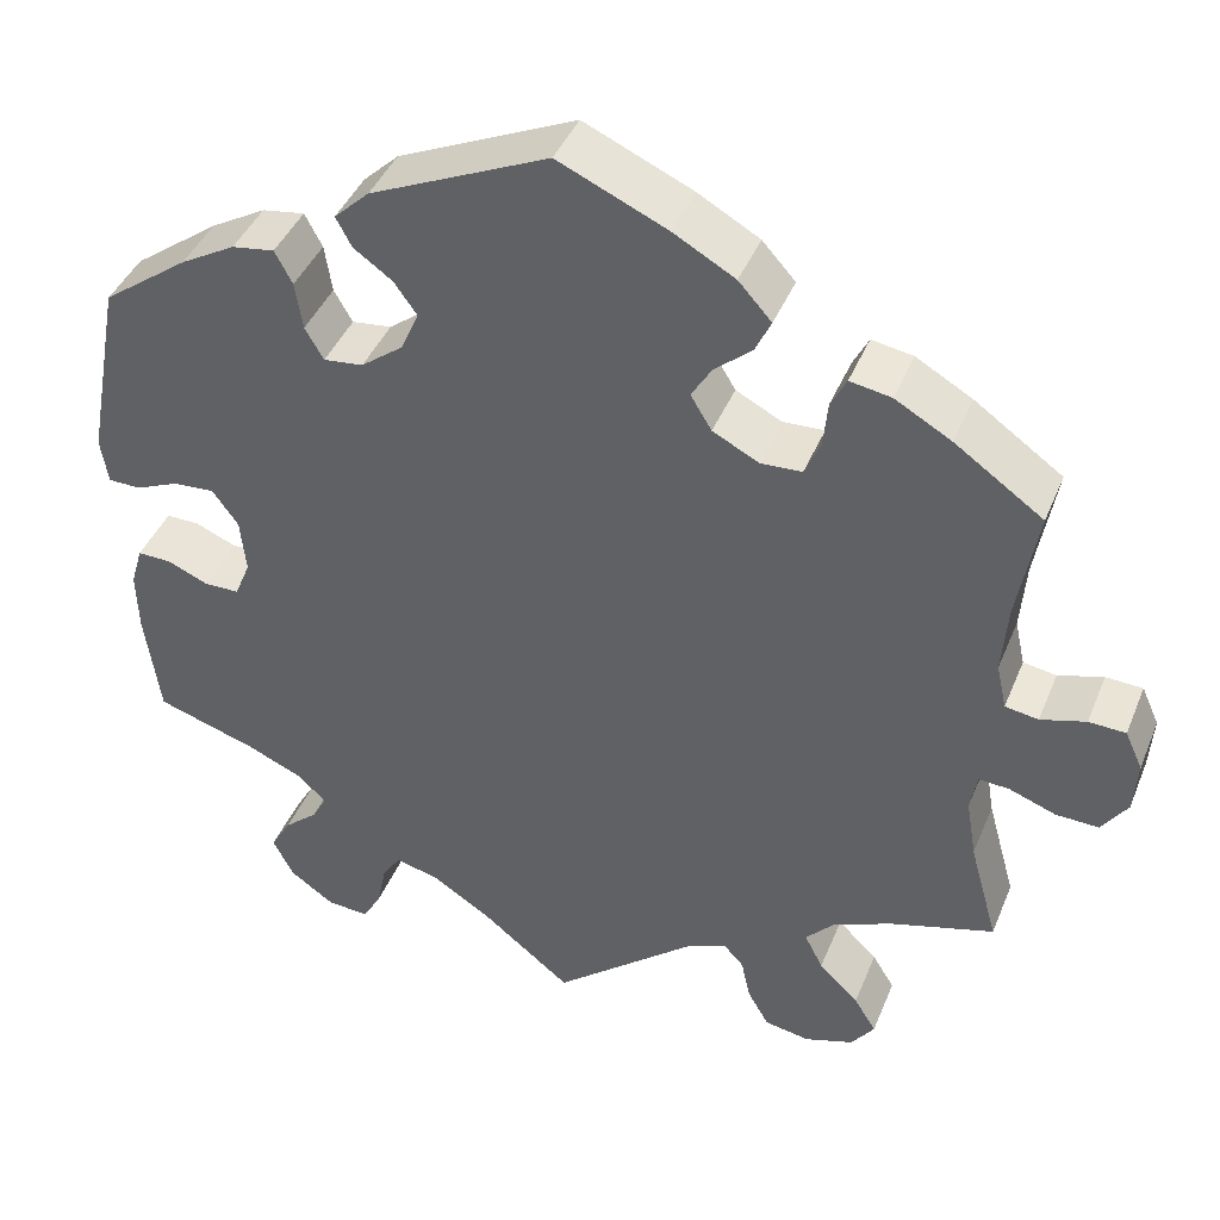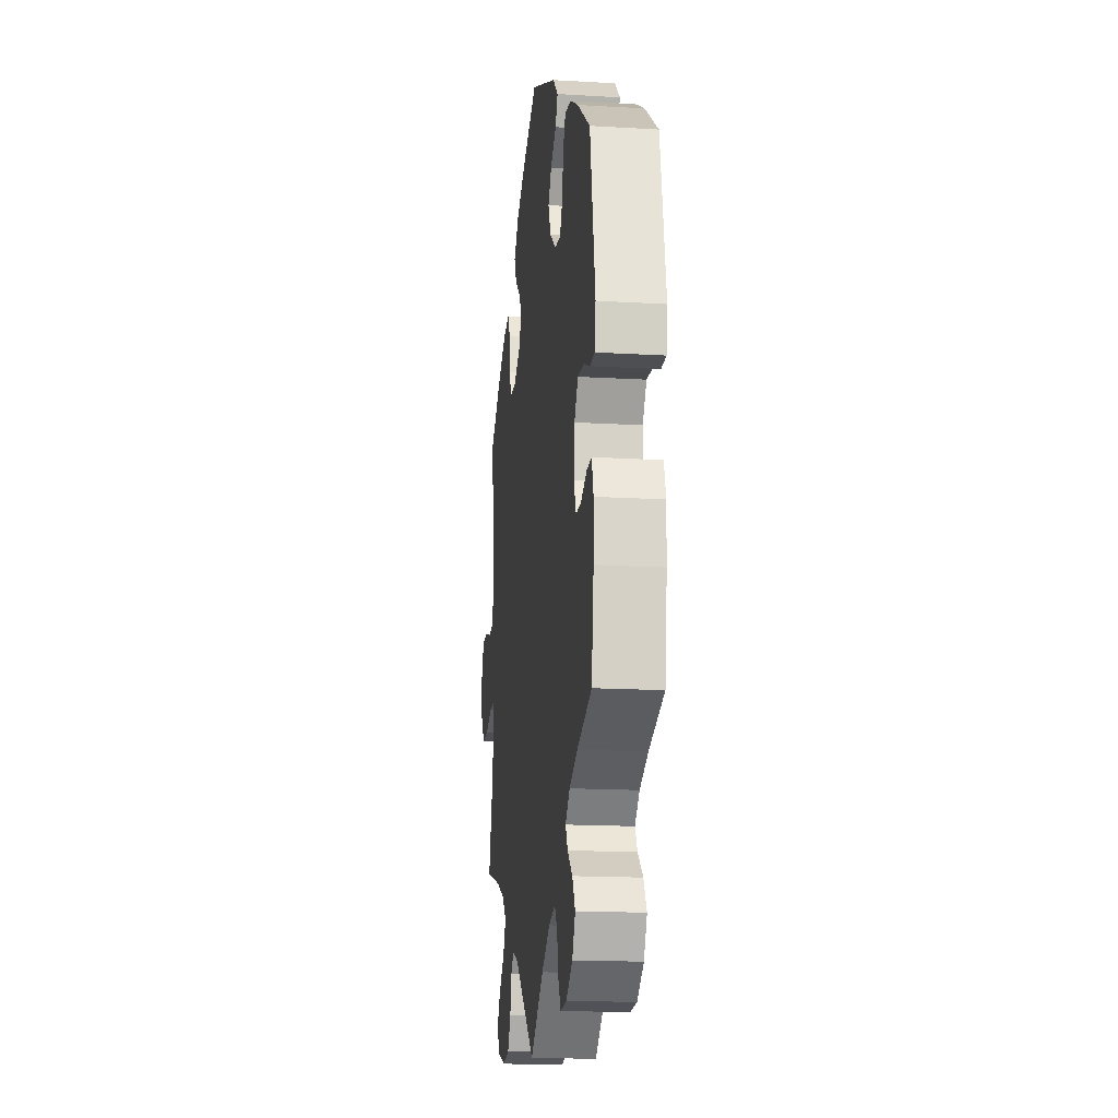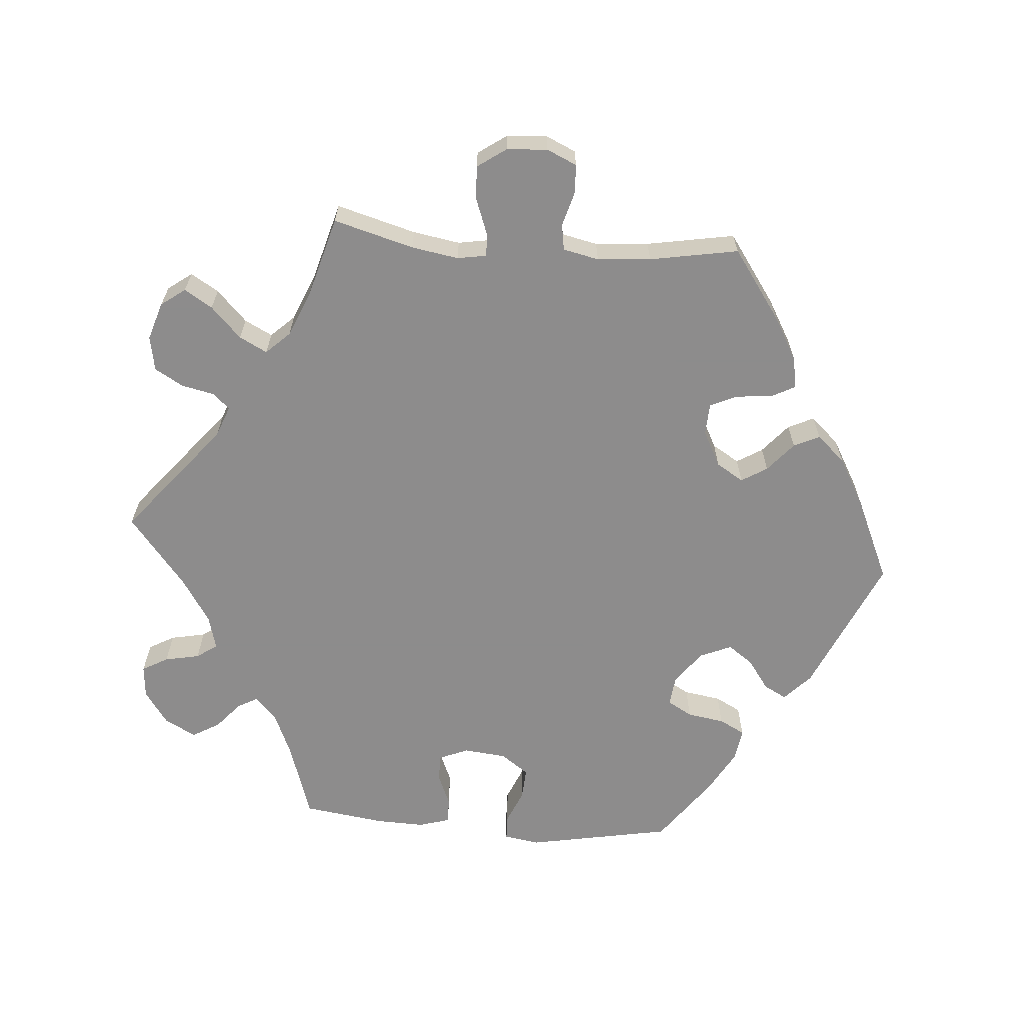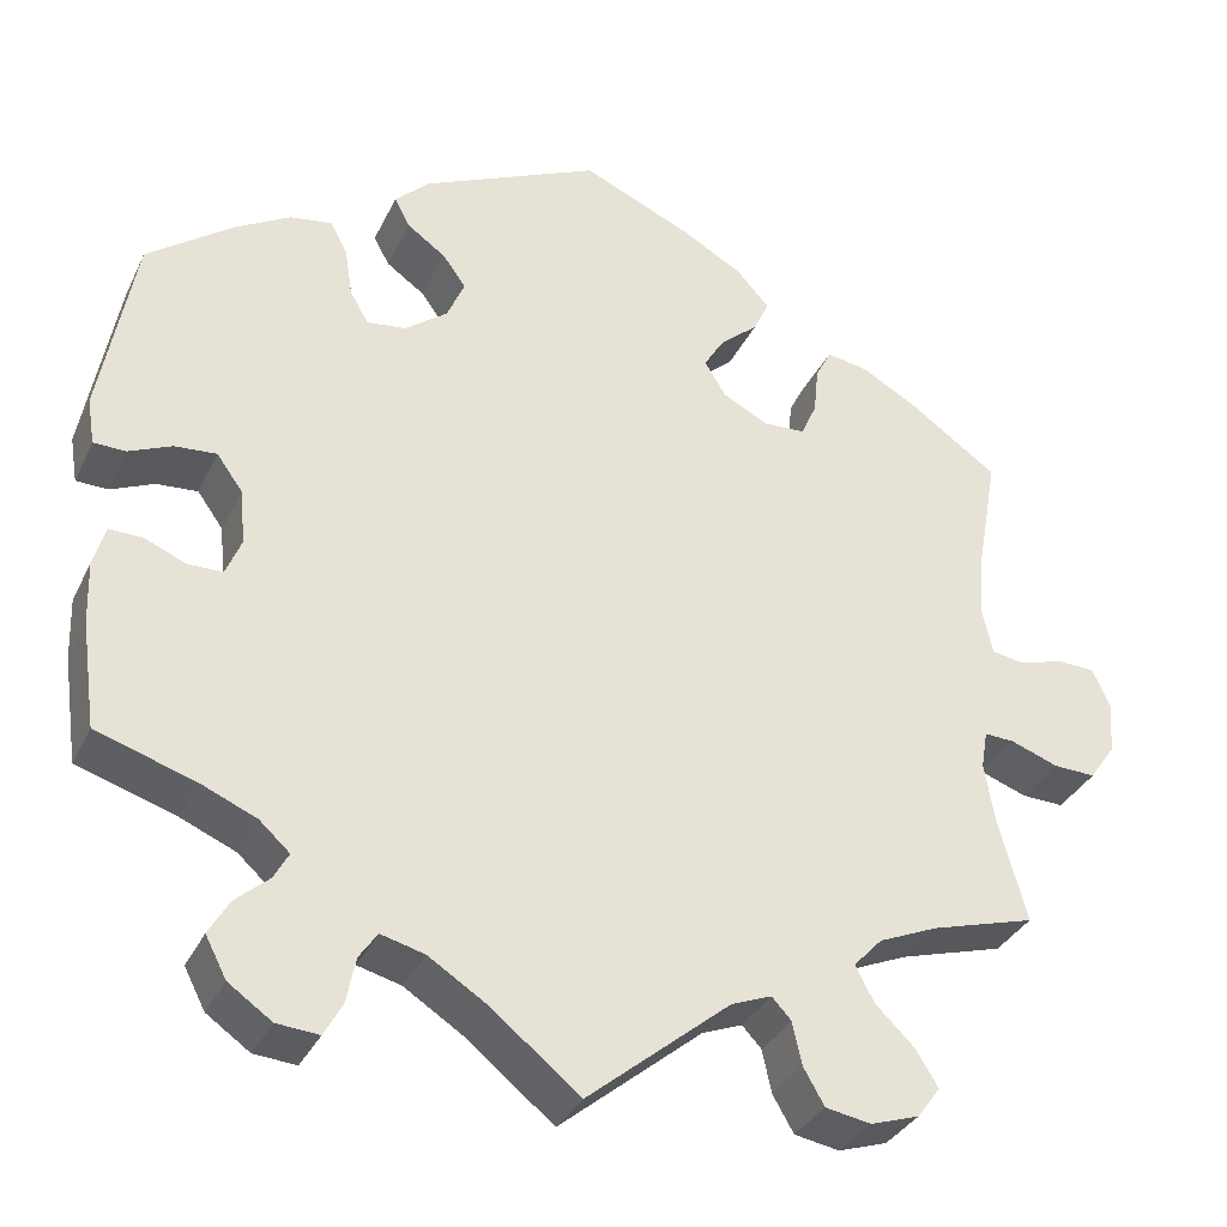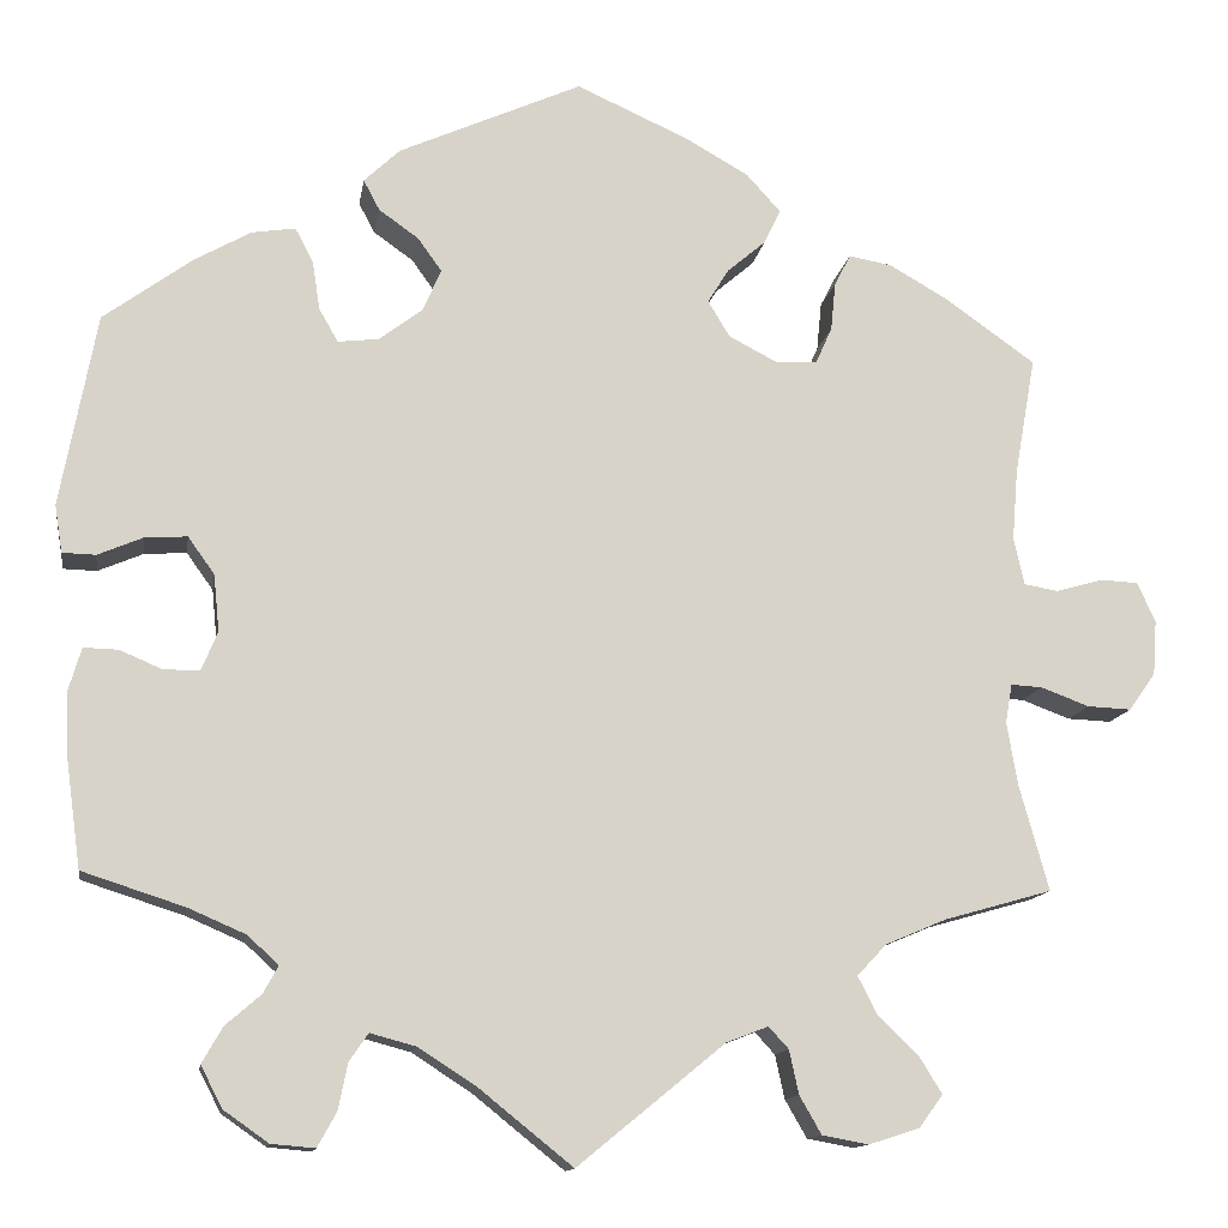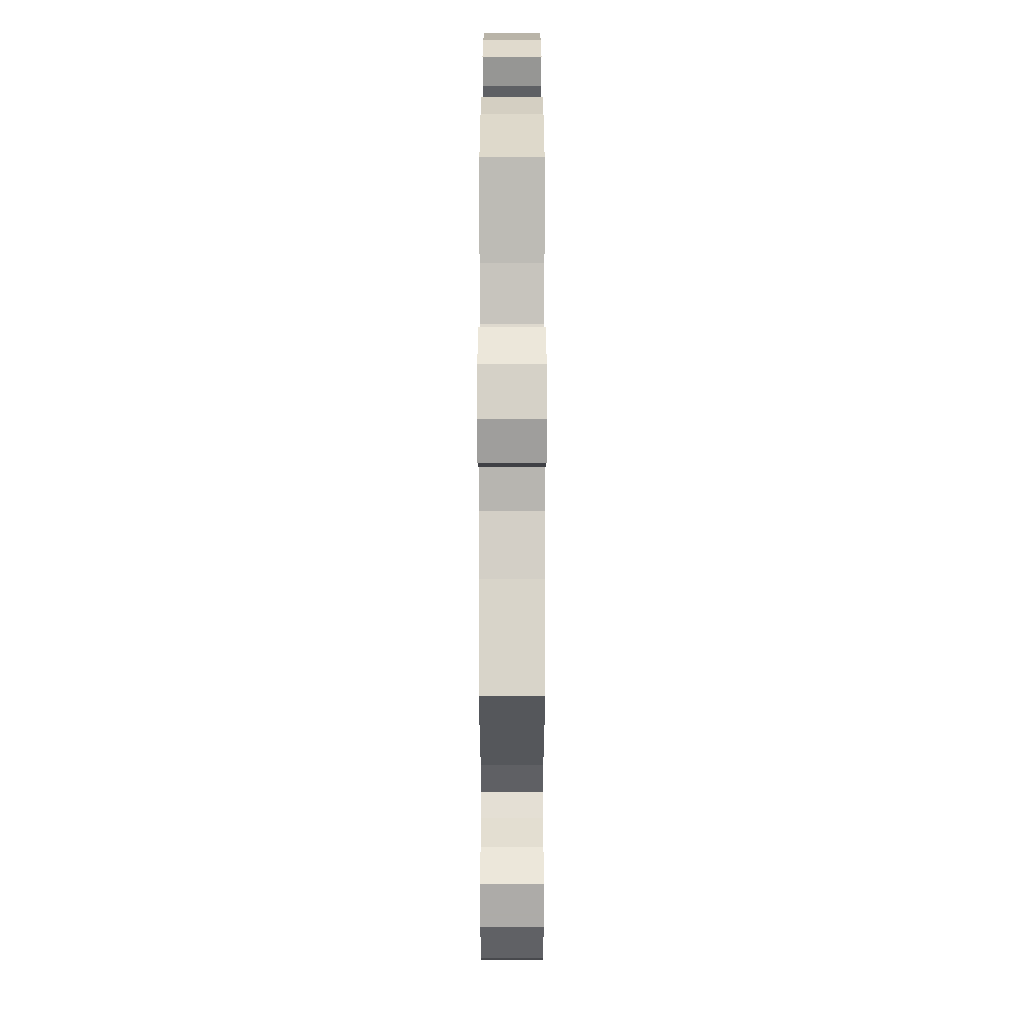
<metadata>
{"format":"obj","ext":"obj","renderer":"f3d","projection":"perspective","resolution":1024,"background":"white","views":[{"elev":41.7,"azim":-158.9,"up":"+Z"},{"elev":-16.6,"azim":83.1,"up":"+Z"},{"elev":-64.3,"azim":-94.5,"up":"+Y"},{"elev":-33.5,"azim":157.4,"up":"+Z"},{"elev":-12.9,"azim":171.2,"up":"+Z"},{"elev":-66.1,"azim":90.0,"up":"+Z"}]}
</metadata>
<code>
v 0.392 0.07 -0.324
v 0.332 0.07 -0.35
v 0.299 0.07 -0.38
v 0.315 0.07 -0.409
v 0.352 0.07 -0.441
v 0.374 0.07 -0.479
v 0.351 0.07 -0.523
v 0.304 0.07 -0.556
v 0.258 0.07 -0.56
v 0.238 0.07 -0.524
v 0.228 0.07 -0.475
v 0.208 0.07 -0.446
v 0.16 0.07 -0.459
v 0.098 0.07 -0.499
v 0 0.07 -0.578
v -0.155 0.07 -0.451
v -0.199 0.07 -0.434
v -0.22 0.07 -0.457
v -0.23 0.07 -0.503
v -0.253 0.07 -0.543
v -0.302 0.07 -0.552
v -0.355 0.07 -0.535
v -0.38 0.07 -0.501
v -0.356 0.07 -0.462
v -0.313 0.07 -0.42
v -0.293 0.07 -0.381
v -0.324 0.07 -0.348
v -0.388 0.07 -0.321
v -0.501 0.07 -0.289
v -0.47 0.07 -0.177
v -0.459 0.07 -0.111
v -0.466 0.07 -0.07
v -0.499 0.07 -0.072
v -0.55 0.07 -0.091
v -0.596 0.07 -0.093
v -0.624 0.07 -0.053
v -0.628 0.07 0.004
v -0.609 0.07 0.046
v -0.569 0.07 0.048
v -0.52 0.07 0.034
v -0.484 0.07 0.04
v -0.473 0.07 0.09
v -0.479 0.07 0.165
v -0.501 0.07 0.289
v -0.405 0.07 0.357
v -0.344 0.07 0.392
v -0.299 0.07 0.4
v -0.282 0.07 0.367
v -0.277 0.07 0.316
v -0.26 0.07 0.278
v -0.215 0.07 0.276
v -0.165 0.07 0.302
v -0.142 0.07 0.34
v -0.164 0.07 0.376
v -0.205 0.07 0.411
v -0.222 0.07 0.447
v -0.186 0.07 0.487
v -0.119 0.07 0.525
v -0.001 0.07 0.578
v 0.192 0.07 0.492
v 0.23 0.07 0.456
v 0.213 0.07 0.424
v 0.171 0.07 0.394
v 0.146 0.07 0.359
v 0.165 0.07 0.315
v 0.211 0.07 0.28
v 0.254 0.07 0.275
v 0.274 0.07 0.31
v 0.282 0.07 0.362
v 0.301 0.07 0.398
v 0.347 0.07 0.391
v 0.407 0.07 0.357
v 0.5 0.07 0.289
v 0.538 0.07 0.086
v 0.53 0.07 0.036
v 0.495 0.07 0.035
v 0.448 0.07 0.055
v 0.403 0.07 0.058
v 0.375 0.07 0.019
v 0.369 0.07 -0.041
v 0.386 0.07 -0.082
v 0.424 0.07 -0.082
v 0.469 0.07 -0.063
v 0.505 0.07 -0.062
v 0.518 0.07 -0.106
v 0.516 0.07 -0.173
v 0.5 0.07 -0.289
v 0.392 0 -0.324
v 0.332 0 -0.35
v 0.299 0 -0.38
v 0.315 0 -0.409
v 0.352 0 -0.441
v 0.374 0 -0.479
v 0.351 0 -0.523
v 0.304 0 -0.556
v 0.258 0 -0.56
v 0.238 0 -0.524
v 0.228 0 -0.475
v 0.208 0 -0.446
v 0.16 0 -0.459
v 0.098 0 -0.499
v 0 0 -0.578
v -0.155 0 -0.451
v -0.199 0 -0.434
v -0.22 0 -0.457
v -0.23 0 -0.503
v -0.253 0 -0.543
v -0.302 0 -0.552
v -0.355 0 -0.535
v -0.38 0 -0.501
v -0.356 0 -0.462
v -0.313 0 -0.42
v -0.293 0 -0.381
v -0.324 0 -0.348
v -0.388 0 -0.321
v -0.501 0 -0.289
v -0.47 0 -0.177
v -0.459 0 -0.111
v -0.466 0 -0.07
v -0.499 0 -0.072
v -0.55 0 -0.091
v -0.596 0 -0.093
v -0.624 0 -0.053
v -0.628 0 0.004
v -0.609 0 0.046
v -0.569 0 0.048
v -0.52 0 0.034
v -0.484 0 0.04
v -0.473 0 0.09
v -0.479 0 0.165
v -0.501 0 0.289
v -0.405 0 0.357
v -0.344 0 0.392
v -0.299 0 0.4
v -0.282 0 0.367
v -0.277 0 0.316
v -0.26 0 0.278
v -0.215 0 0.276
v -0.165 0 0.302
v -0.142 0 0.34
v -0.164 0 0.376
v -0.205 0 0.411
v -0.222 0 0.447
v -0.186 0 0.487
v -0.119 0 0.525
v -0.001 0 0.578
v 0.192 0 0.492
v 0.23 0 0.456
v 0.213 0 0.424
v 0.171 0 0.394
v 0.146 0 0.359
v 0.165 0 0.315
v 0.211 0 0.28
v 0.254 0 0.275
v 0.274 0 0.31
v 0.282 0 0.362
v 0.301 0 0.398
v 0.347 0 0.391
v 0.407 0 0.357
v 0.5 0 0.289
v 0.538 0 0.086
v 0.53 0 0.036
v 0.495 0 0.035
v 0.448 0 0.055
v 0.403 0 0.058
v 0.375 0 0.019
v 0.369 0 -0.041
v 0.386 0 -0.082
v 0.424 0 -0.082
v 0.469 0 -0.063
v 0.505 0 -0.062
v 0.518 0 -0.106
v 0.516 0 -0.173
v 0.5 0 -0.289
f 86 87 1
f 85 86 1 2
f 82 83 84 85
f 81 82 85 2
f 80 81 2 3
f 79 80 3
f 74 75 76 77
f 74 77 78
f 73 74 78
f 72 73 78 79
f 68 69 70 71
f 67 68 71 72
f 60 61 62 63
f 60 63 64
f 59 60 64
f 58 59 64 65
f 54 55 56 57
f 53 54 57 58
f 46 47 48 49
f 46 49 50
f 43 44 45 46
f 42 43 46 50
f 41 42 50 51
f 37 38 39 40
f 37 40 41
f 36 37 41
f 33 34 35 36
f 32 33 36 41
f 31 32 41 51
f 28 29 30
f 27 28 30 31
f 26 27 31 51
f 22 23 24 25
f 22 25 26
f 21 22 26
f 18 19 20 21
f 18 21 26 51
f 14 15 16
f 13 14 16 17
f 12 13 17
f 8 9 10 11
f 8 11 12
f 7 8 12
f 4 5 6 7
f 3 4 7 12
f 67 72 79 3
f 53 58 65 66
f 52 53 66
f 17 18 51 52
f 17 52 66 67
f 3 12 17 67
f 88 174 173
f 89 88 173 172
f 172 171 170 169
f 89 172 169 168
f 90 89 168 167
f 90 167 166
f 164 163 162 161
f 165 164 161
f 165 161 160
f 166 165 160 159
f 158 157 156 155
f 159 158 155 154
f 150 149 148 147
f 151 150 147
f 151 147 146
f 152 151 146 145
f 144 143 142 141
f 145 144 141 140
f 136 135 134 133
f 137 136 133
f 133 132 131 130
f 137 133 130 129
f 138 137 129 128
f 127 126 125 124
f 128 127 124
f 128 124 123
f 123 122 121 120
f 128 123 120 119
f 138 128 119 118
f 117 116 115
f 118 117 115 114
f 138 118 114 113
f 112 111 110 109
f 113 112 109
f 113 109 108
f 108 107 106 105
f 138 113 108 105
f 103 102 101
f 104 103 101 100
f 104 100 99
f 98 97 96 95
f 99 98 95
f 99 95 94
f 94 93 92 91
f 99 94 91 90
f 90 166 159 154
f 153 152 145 140
f 153 140 139
f 139 138 105 104
f 154 153 139 104
f 154 104 99 90
f 1 88 89 2
f 2 89 90 3
f 3 90 91 4
f 4 91 92 5
f 5 92 93 6
f 6 93 94 7
f 7 94 95 8
f 8 95 96 9
f 9 96 97 10
f 10 97 98 11
f 11 98 99 12
f 12 99 100 13
f 13 100 101 14
f 14 101 102 15
f 15 102 103 16
f 16 103 104 17
f 17 104 105 18
f 18 105 106 19
f 19 106 107 20
f 20 107 108 21
f 21 108 109 22
f 22 109 110 23
f 23 110 111 24
f 24 111 112 25
f 25 112 113 26
f 26 113 114 27
f 27 114 115 28
f 28 115 116 29
f 29 116 117 30
f 30 117 118 31
f 31 118 119 32
f 32 119 120 33
f 33 120 121 34
f 34 121 122 35
f 35 122 123 36
f 36 123 124 37
f 37 124 125 38
f 38 125 126 39
f 39 126 127 40
f 40 127 128 41
f 41 128 129 42
f 42 129 130 43
f 43 130 131 44
f 44 131 132 45
f 45 132 133 46
f 46 133 134 47
f 47 134 135 48
f 48 135 136 49
f 49 136 137 50
f 50 137 138 51
f 51 138 139 52
f 52 139 140 53
f 53 140 141 54
f 54 141 142 55
f 55 142 143 56
f 56 143 144 57
f 57 144 145 58
f 58 145 146 59
f 59 146 147 60
f 60 147 148 61
f 61 148 149 62
f 62 149 150 63
f 63 150 151 64
f 64 151 152 65
f 65 152 153 66
f 66 153 154 67
f 67 154 155 68
f 68 155 156 69
f 69 156 157 70
f 70 157 158 71
f 71 158 159 72
f 72 159 160 73
f 73 160 161 74
f 74 161 162 75
f 75 162 163 76
f 76 163 164 77
f 77 164 165 78
f 78 165 166 79
f 79 166 167 80
f 80 167 168 81
f 81 168 169 82
f 82 169 170 83
f 83 170 171 84
f 84 171 172 85
f 85 172 173 86
f 86 173 174 87
f 87 174 88 1

</code>
